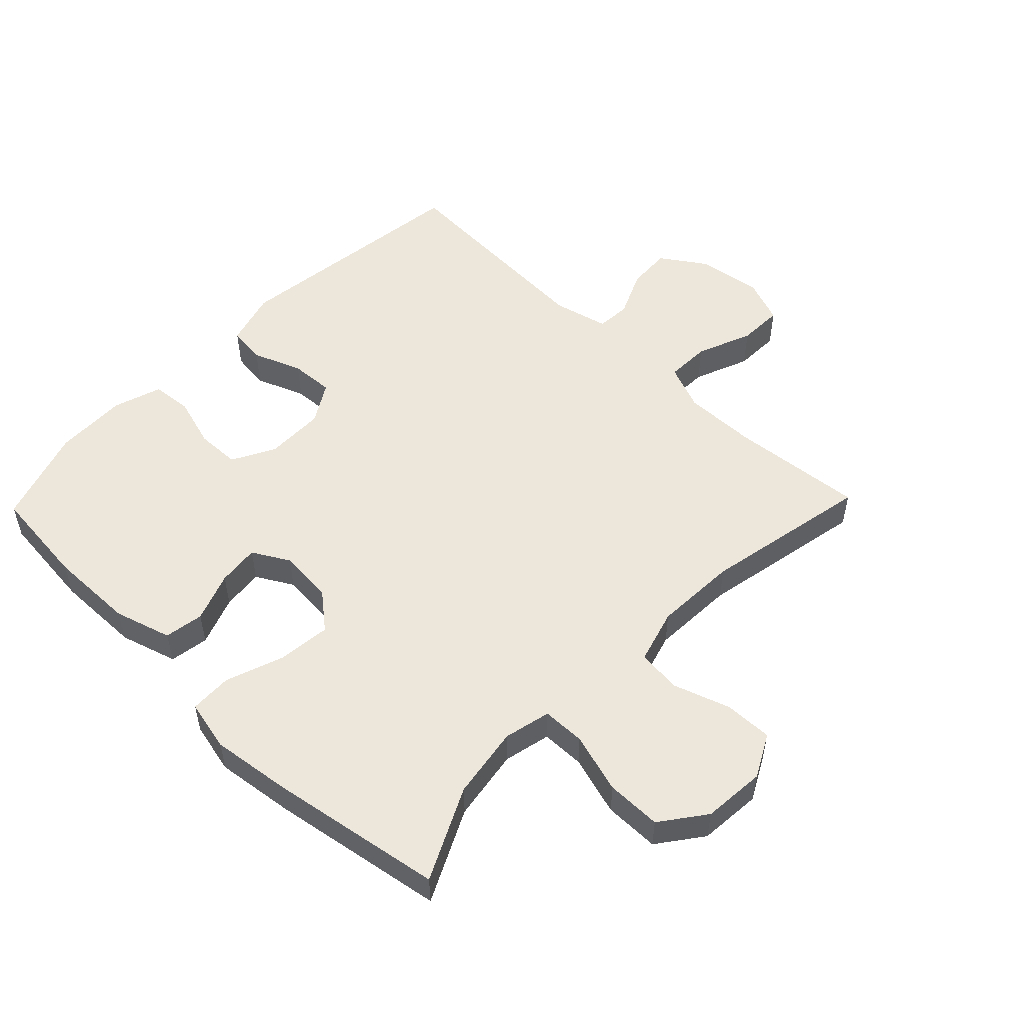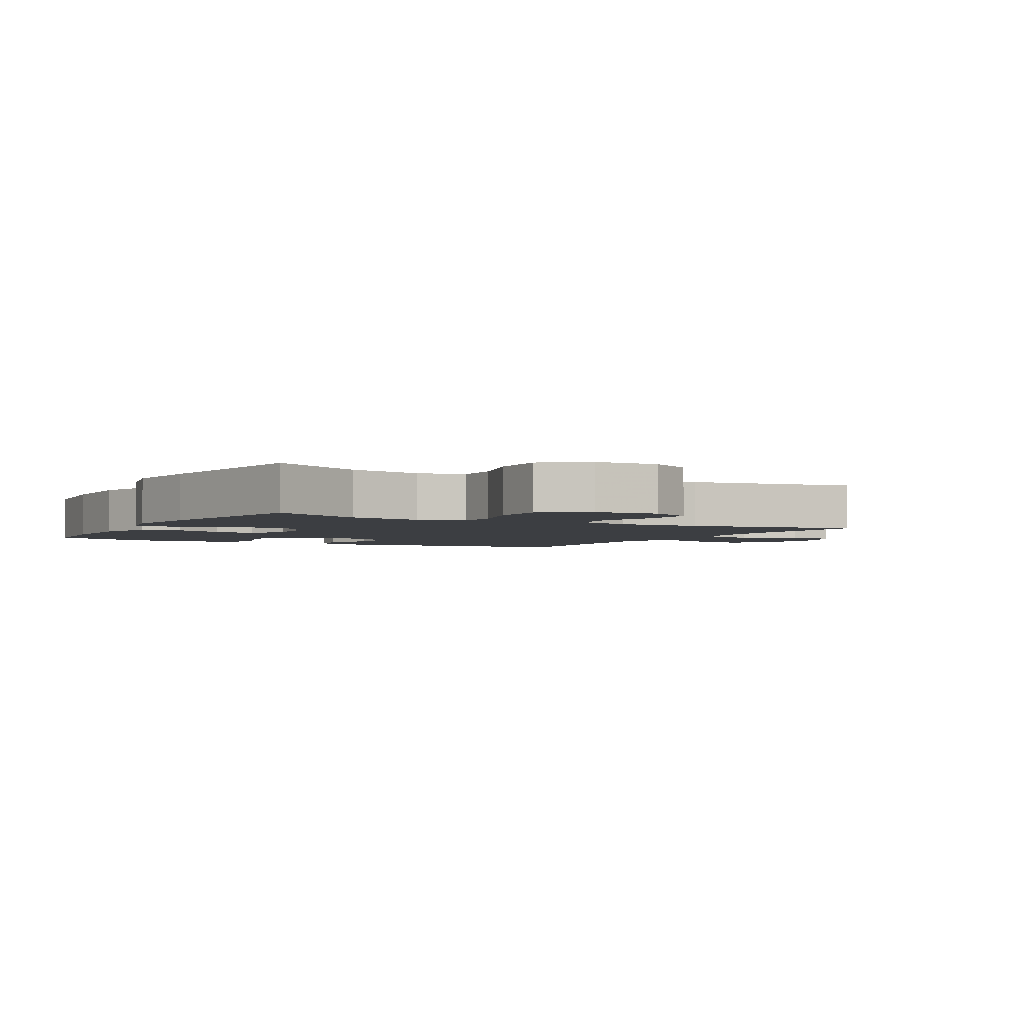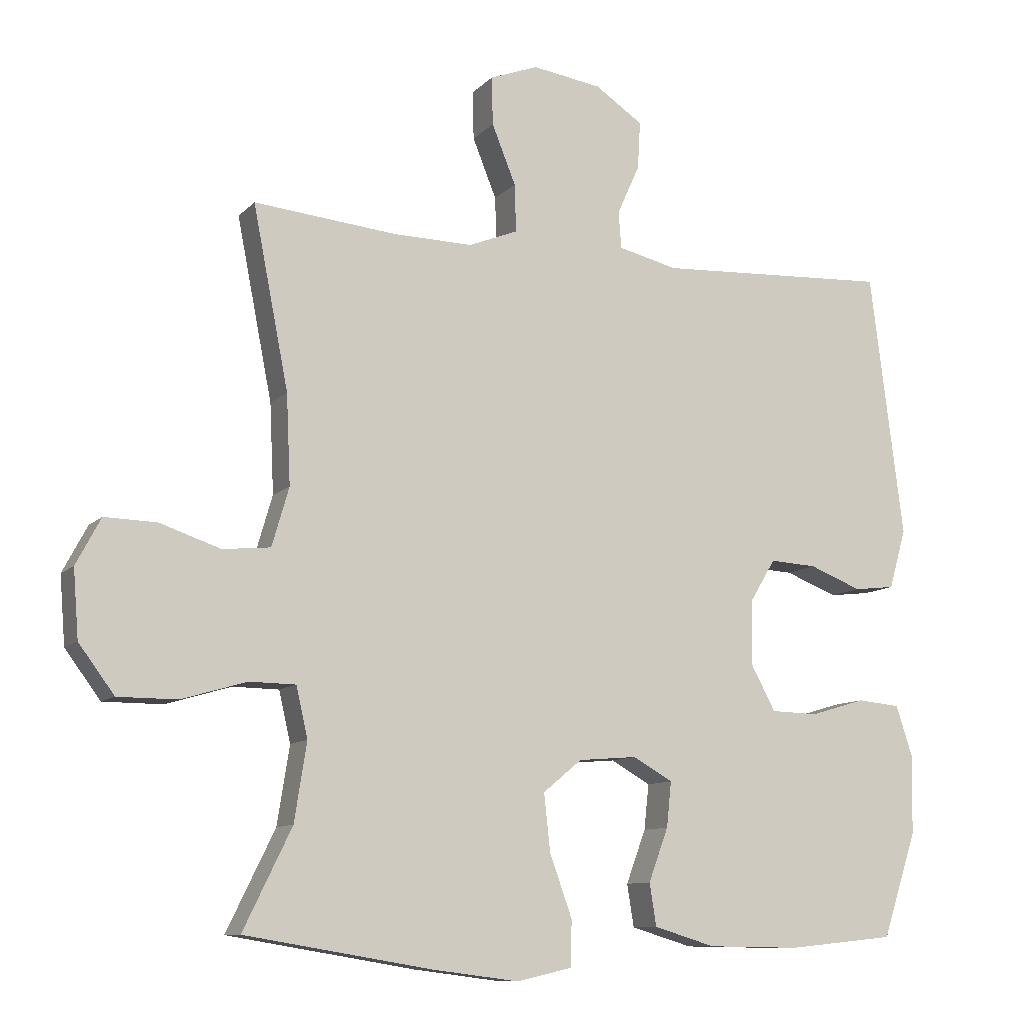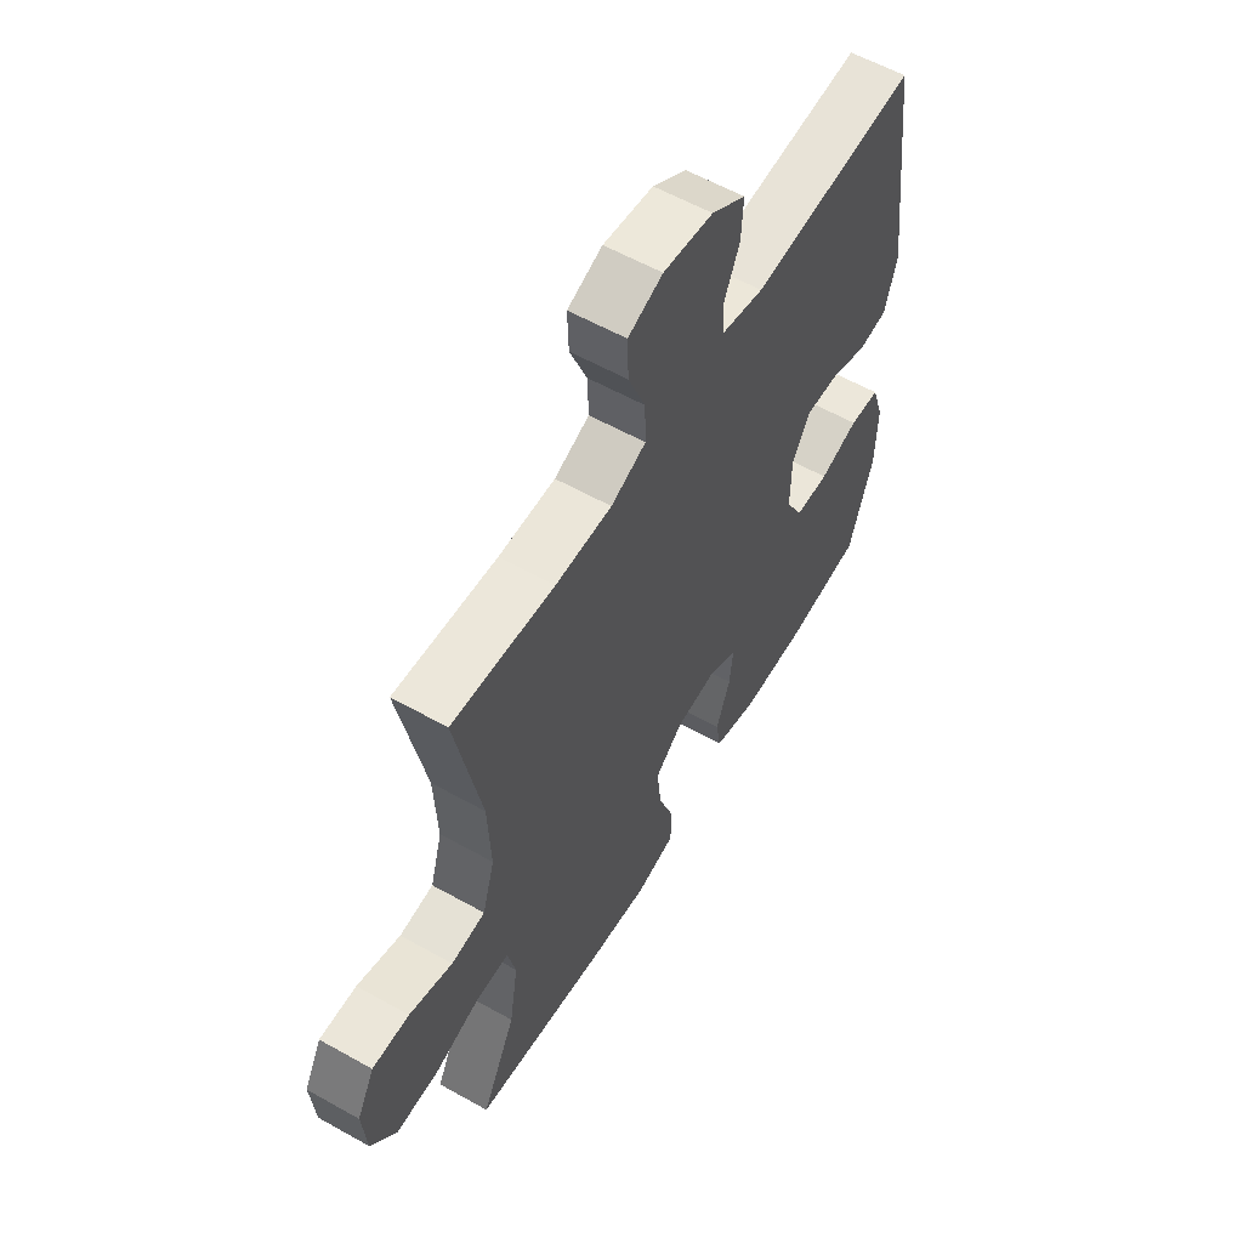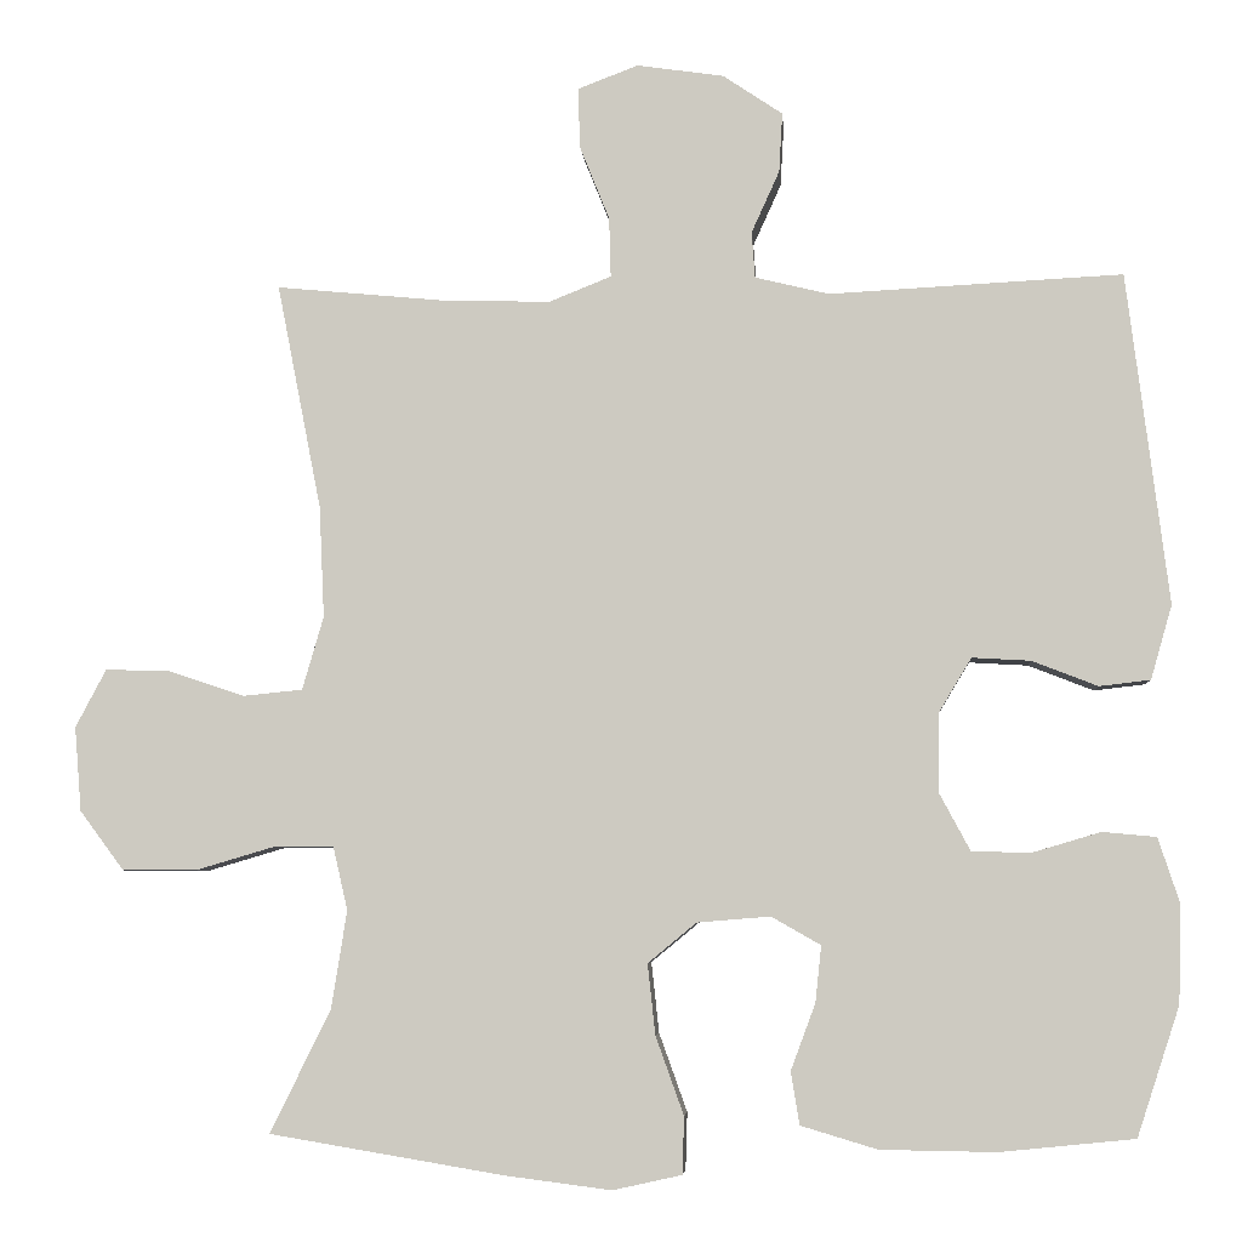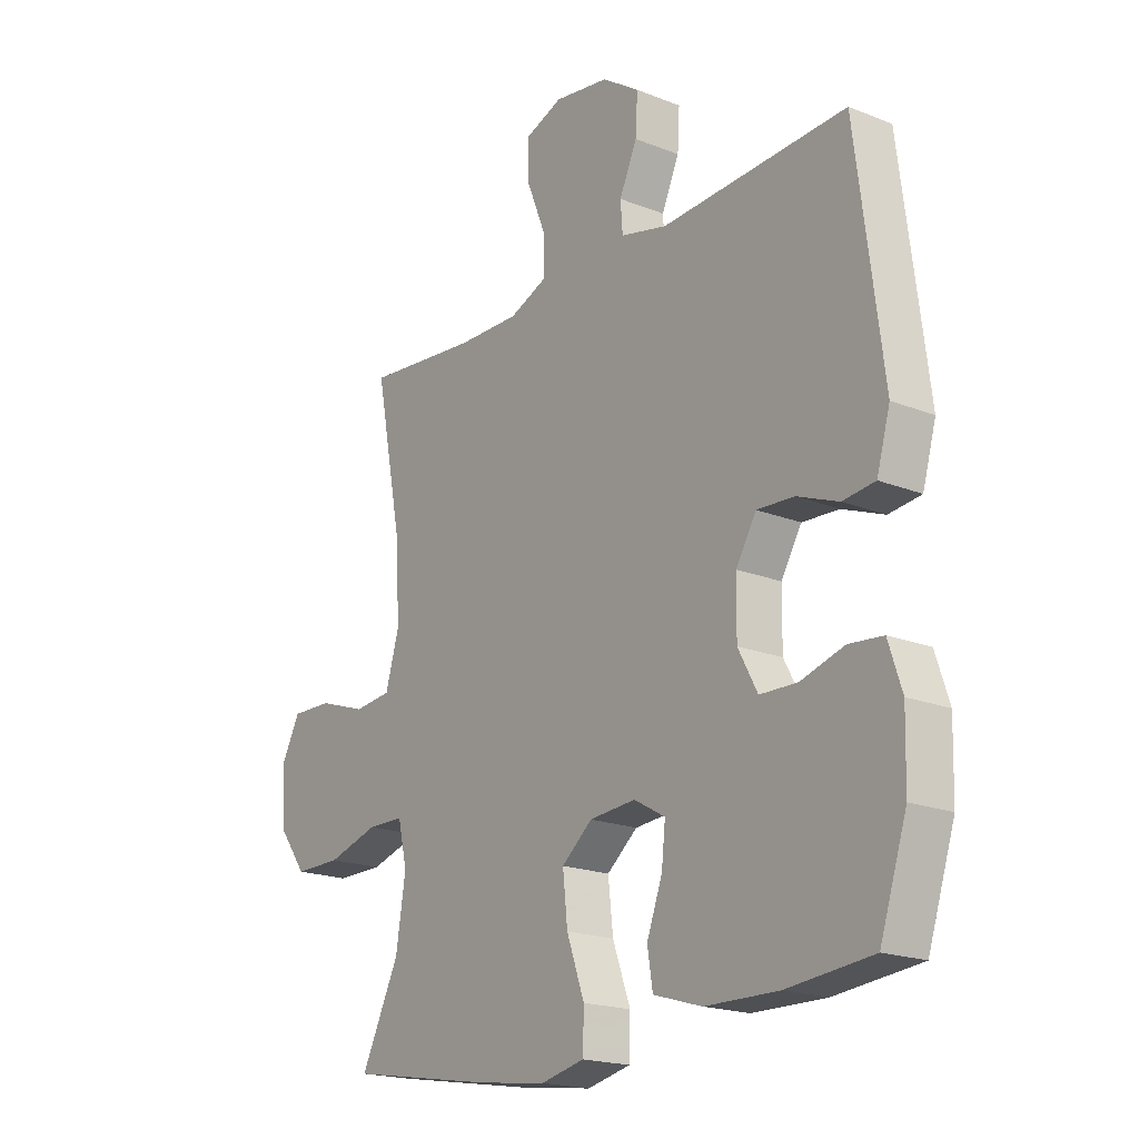
<metadata>
{"format":"obj","ext":"obj","renderer":"f3d","projection":"perspective","resolution":1024,"background":"white","views":[{"elev":52.8,"azim":-136.0,"up":"+Y"},{"elev":-3.0,"azim":-119.2,"up":"+Y"},{"elev":-10.1,"azim":-24.4,"up":"+Z"},{"elev":58.5,"azim":-59.9,"up":"+Z"},{"elev":-5.4,"azim":4.3,"up":"+Z"},{"elev":-19.3,"azim":53.3,"up":"+Z"}]}
</metadata>
<code>
v -0.5 0.07 -0.5
v -0.429 0.07 -0.355
v -0.411 0.07 -0.241
v -0.428 0.07 -0.167
v -0.496 0.07 -0.166
v -0.591 0.07 -0.194
v -0.678 0.07 -0.194
v -0.73 0.07 -0.124
v -0.738 0.07 -0.025
v -0.702 0.07 0.043
v -0.626 0.07 0.041
v -0.537 0.07 0.011
v -0.467 0.07 0.018
v -0.442 0.07 0.104
v -0.448 0.07 0.235
v -0.5 0.07 0.5
v -0.29 0.07 0.48
v -0.174 0.07 0.478
v -0.102 0.07 0.507
v -0.104 0.07 0.577
v -0.139 0.07 0.664
v -0.141 0.07 0.735
v -0.07 0.07 0.762
v 0.032 0.07 0.747
v 0.102 0.07 0.7
v 0.098 0.07 0.63
v 0.065 0.07 0.557
v 0.069 0.07 0.503
v 0.156 0.07 0.482
v 0.5 0.07 0.5
v 0.549 0.07 0.111
v 0.524 0.07 0.024
v 0.464 0.07 0.017
v 0.387 0.07 0.047
v 0.318 0.07 0.051
v 0.28 0.07 -0.012
v 0.279 0.07 -0.106
v 0.315 0.07 -0.173
v 0.384 0.07 -0.175
v 0.465 0.07 -0.151
v 0.528 0.07 -0.157
v 0.553 0.07 -0.233
v 0.55 0.07 -0.348
v 0.5 0.07 -0.5
v 0.342 0.07 -0.516
v 0.206 0.07 -0.514
v 0.116 0.07 -0.487
v 0.106 0.07 -0.425
v 0.135 0.07 -0.347
v 0.142 0.07 -0.281
v 0.084 0.07 -0.248
v -0.002 0.07 -0.255
v -0.059 0.07 -0.302
v -0.05 0.07 -0.385
v -0.017 0.07 -0.477
v -0.019 0.07 -0.544
v -0.1 0.07 -0.562
v -0.225 0.07 -0.546
v -0.5 0 -0.5
v -0.429 0 -0.355
v -0.411 0 -0.241
v -0.428 0 -0.167
v -0.496 0 -0.166
v -0.591 0 -0.194
v -0.678 0 -0.194
v -0.73 0 -0.124
v -0.738 0 -0.025
v -0.702 0 0.043
v -0.626 0 0.041
v -0.537 0 0.011
v -0.467 0 0.018
v -0.442 0 0.104
v -0.448 0 0.235
v -0.5 0 0.5
v -0.29 0 0.48
v -0.174 0 0.478
v -0.102 0 0.507
v -0.104 0 0.577
v -0.139 0 0.664
v -0.141 0 0.735
v -0.07 0 0.762
v 0.032 0 0.747
v 0.102 0 0.7
v 0.098 0 0.63
v 0.065 0 0.557
v 0.069 0 0.503
v 0.156 0 0.482
v 0.5 0 0.5
v 0.549 0 0.111
v 0.524 0 0.024
v 0.464 0 0.017
v 0.387 0 0.047
v 0.318 0 0.051
v 0.28 0 -0.012
v 0.279 0 -0.106
v 0.315 0 -0.173
v 0.384 0 -0.175
v 0.465 0 -0.151
v 0.528 0 -0.157
v 0.553 0 -0.233
v 0.55 0 -0.348
v 0.5 0 -0.5
v 0.342 0 -0.516
v 0.206 0 -0.514
v 0.116 0 -0.487
v 0.106 0 -0.425
v 0.135 0 -0.347
v 0.142 0 -0.281
v 0.084 0 -0.248
v -0.002 0 -0.255
v -0.059 0 -0.302
v -0.05 0 -0.385
v -0.017 0 -0.477
v -0.019 0 -0.544
v -0.1 0 -0.562
v -0.225 0 -0.546
f 58 1 2
f 57 58 2
f 56 57 2
f 55 56 2
f 54 55 2
f 53 54 2 3
f 52 53 3 4
f 51 52 4
f 47 48 49
f 46 47 49
f 45 46 49
f 44 45 49
f 43 44 49
f 42 43 49
f 41 42 49
f 40 41 49
f 39 40 49
f 38 39 49 50
f 37 38 50 51
f 32 33 34
f 31 32 34
f 30 31 34
f 29 30 34
f 28 29 34 35
f 25 26 27
f 24 25 27
f 23 24 27
f 22 23 27
f 21 22 27
f 20 21 27
f 19 20 27 28
f 28 35 36
f 19 28 36
f 18 19 36
f 15 16 17
f 37 51 4
f 36 37 4
f 18 36 4
f 17 18 4
f 15 17 4
f 14 15 4
f 10 11 12
f 9 10 12
f 8 9 12
f 7 8 12
f 6 7 12
f 5 6 12
f 13 14 4 5
f 5 12 13
f 60 59 116
f 60 116 115
f 60 115 114
f 60 114 113
f 60 113 112
f 61 60 112 111
f 62 61 111 110
f 62 110 109
f 107 106 105
f 107 105 104
f 107 104 103
f 107 103 102
f 107 102 101
f 107 101 100
f 107 100 99
f 107 99 98
f 107 98 97
f 108 107 97 96
f 109 108 96 95
f 92 91 90
f 92 90 89
f 92 89 88
f 92 88 87
f 93 92 87 86
f 85 84 83
f 85 83 82
f 85 82 81
f 85 81 80
f 85 80 79
f 85 79 78
f 86 85 78 77
f 94 93 86
f 94 86 77
f 94 77 76
f 75 74 73
f 62 109 95
f 62 95 94
f 62 94 76
f 62 76 75
f 62 75 73
f 62 73 72
f 70 69 68
f 70 68 67
f 70 67 66
f 70 66 65
f 70 65 64
f 70 64 63
f 63 62 72 71
f 71 70 63
f 1 59 60 2
f 2 60 61 3
f 3 61 62 4
f 4 62 63 5
f 5 63 64 6
f 6 64 65 7
f 7 65 66 8
f 8 66 67 9
f 9 67 68 10
f 10 68 69 11
f 11 69 70 12
f 12 70 71 13
f 13 71 72 14
f 14 72 73 15
f 15 73 74 16
f 16 74 75 17
f 17 75 76 18
f 18 76 77 19
f 19 77 78 20
f 20 78 79 21
f 21 79 80 22
f 22 80 81 23
f 23 81 82 24
f 24 82 83 25
f 25 83 84 26
f 26 84 85 27
f 27 85 86 28
f 28 86 87 29
f 29 87 88 30
f 30 88 89 31
f 31 89 90 32
f 32 90 91 33
f 33 91 92 34
f 34 92 93 35
f 35 93 94 36
f 36 94 95 37
f 37 95 96 38
f 38 96 97 39
f 39 97 98 40
f 40 98 99 41
f 41 99 100 42
f 42 100 101 43
f 43 101 102 44
f 44 102 103 45
f 45 103 104 46
f 46 104 105 47
f 47 105 106 48
f 48 106 107 49
f 49 107 108 50
f 50 108 109 51
f 51 109 110 52
f 52 110 111 53
f 53 111 112 54
f 54 112 113 55
f 55 113 114 56
f 56 114 115 57
f 57 115 116 58
f 58 116 59 1

</code>
